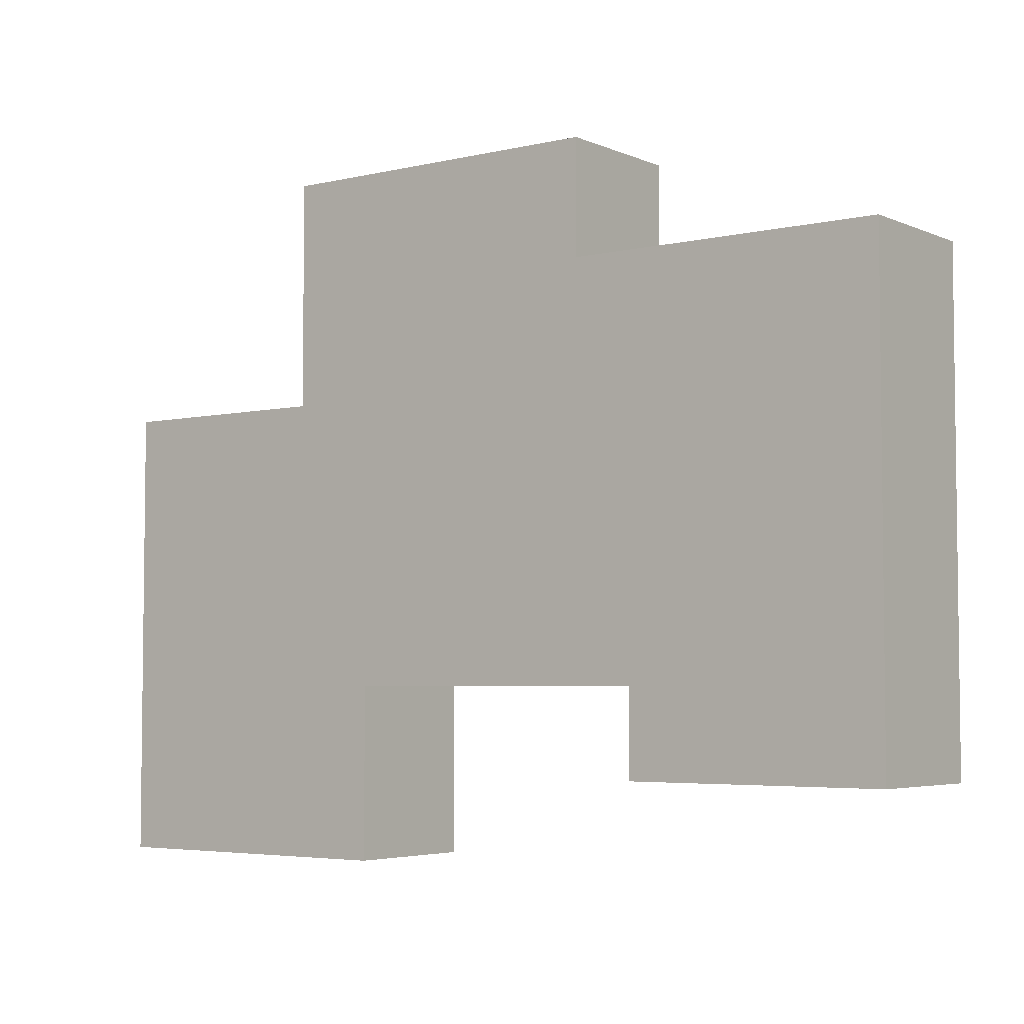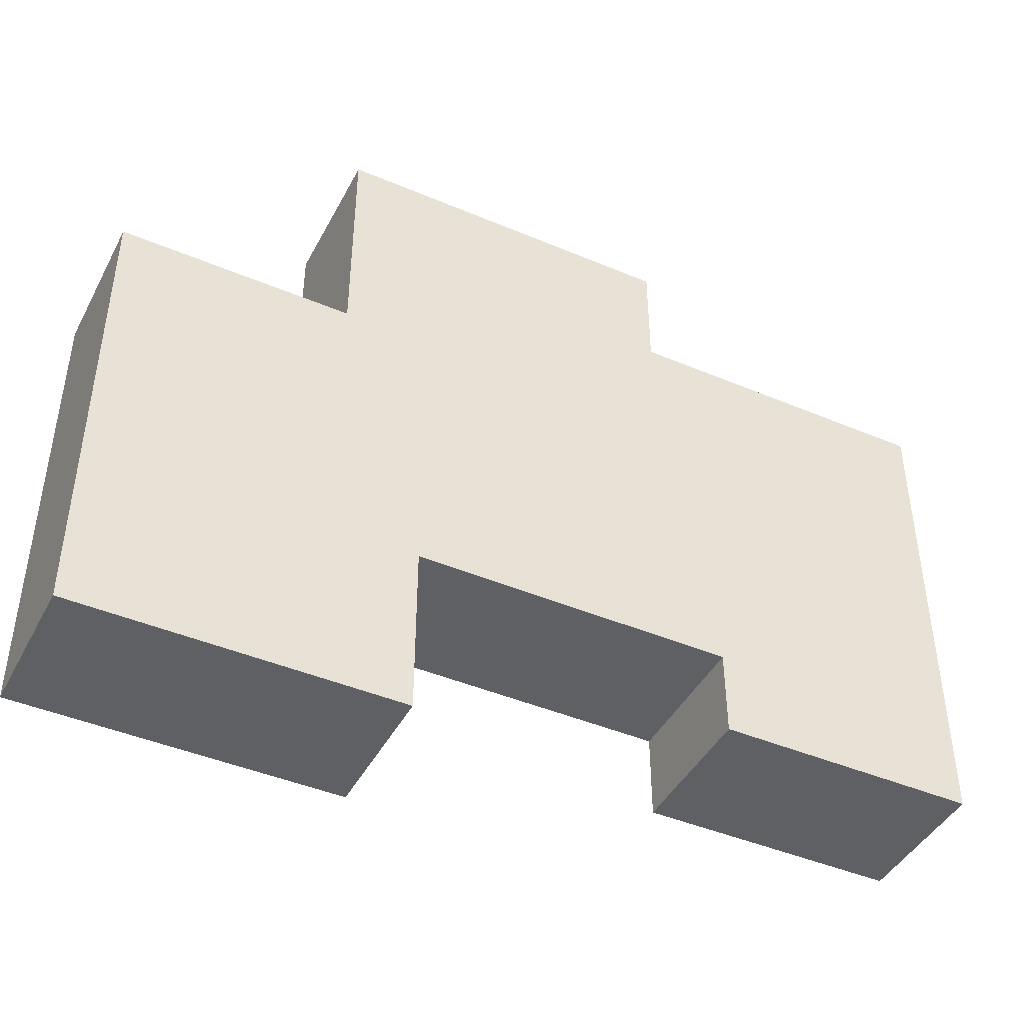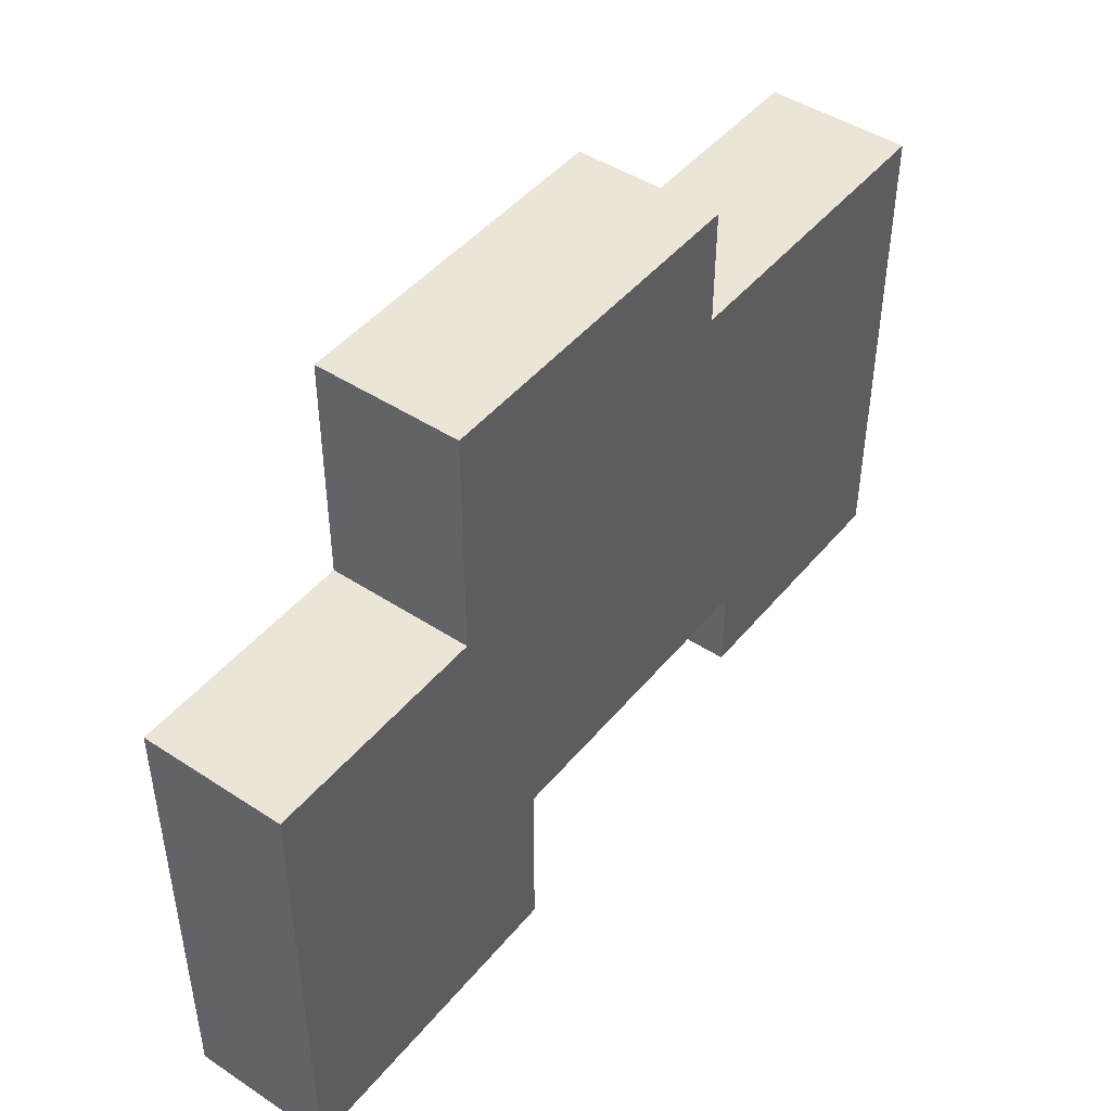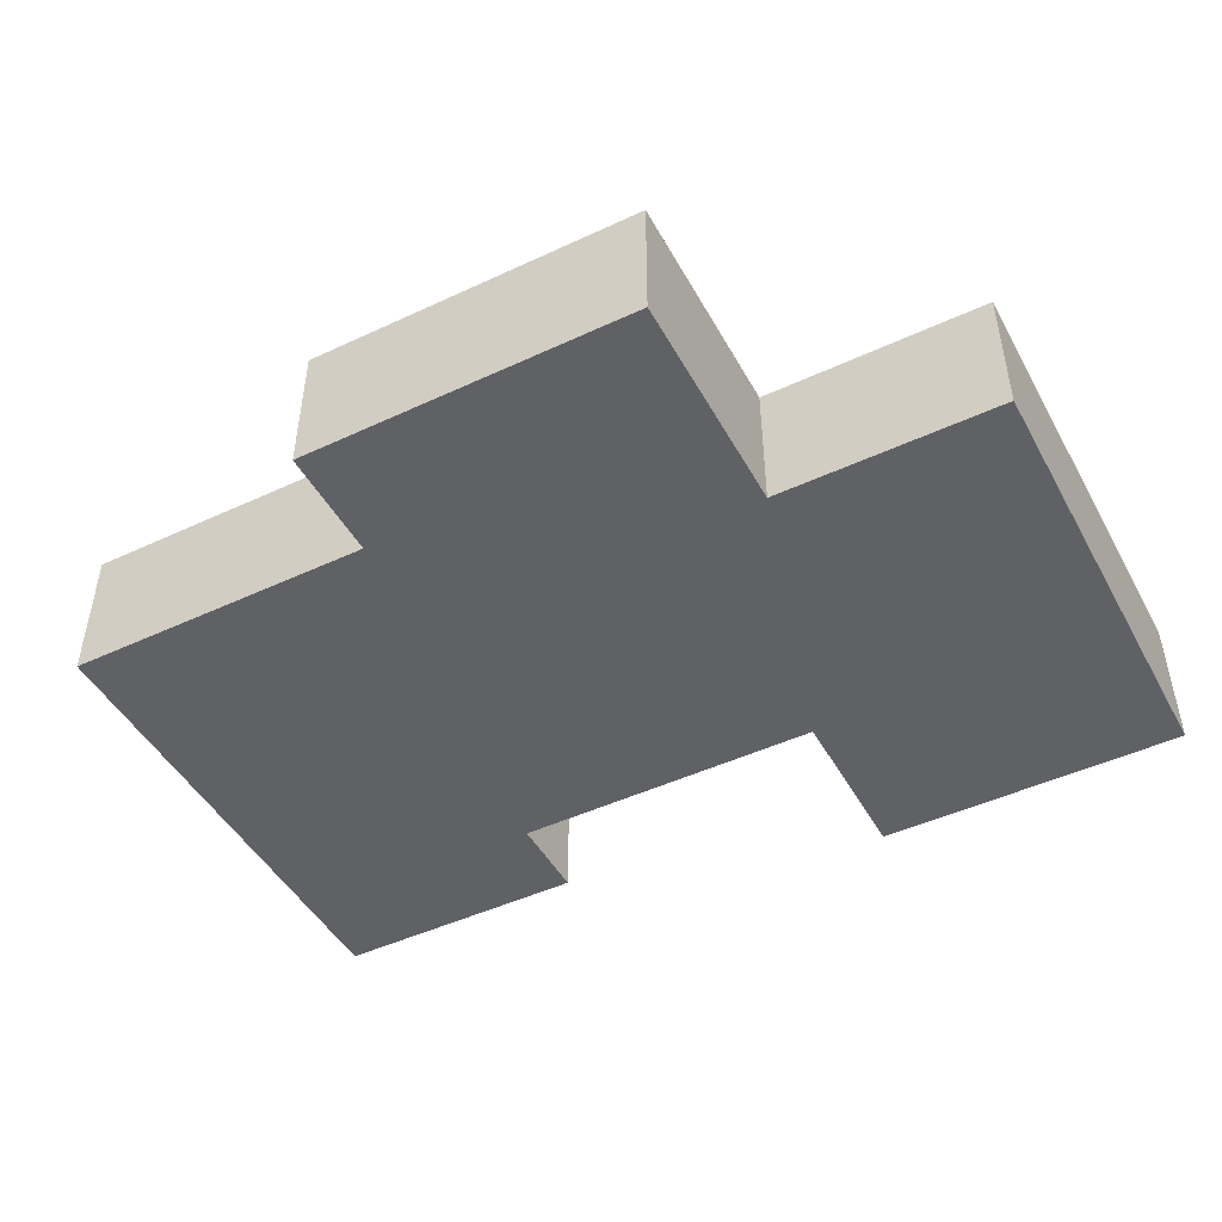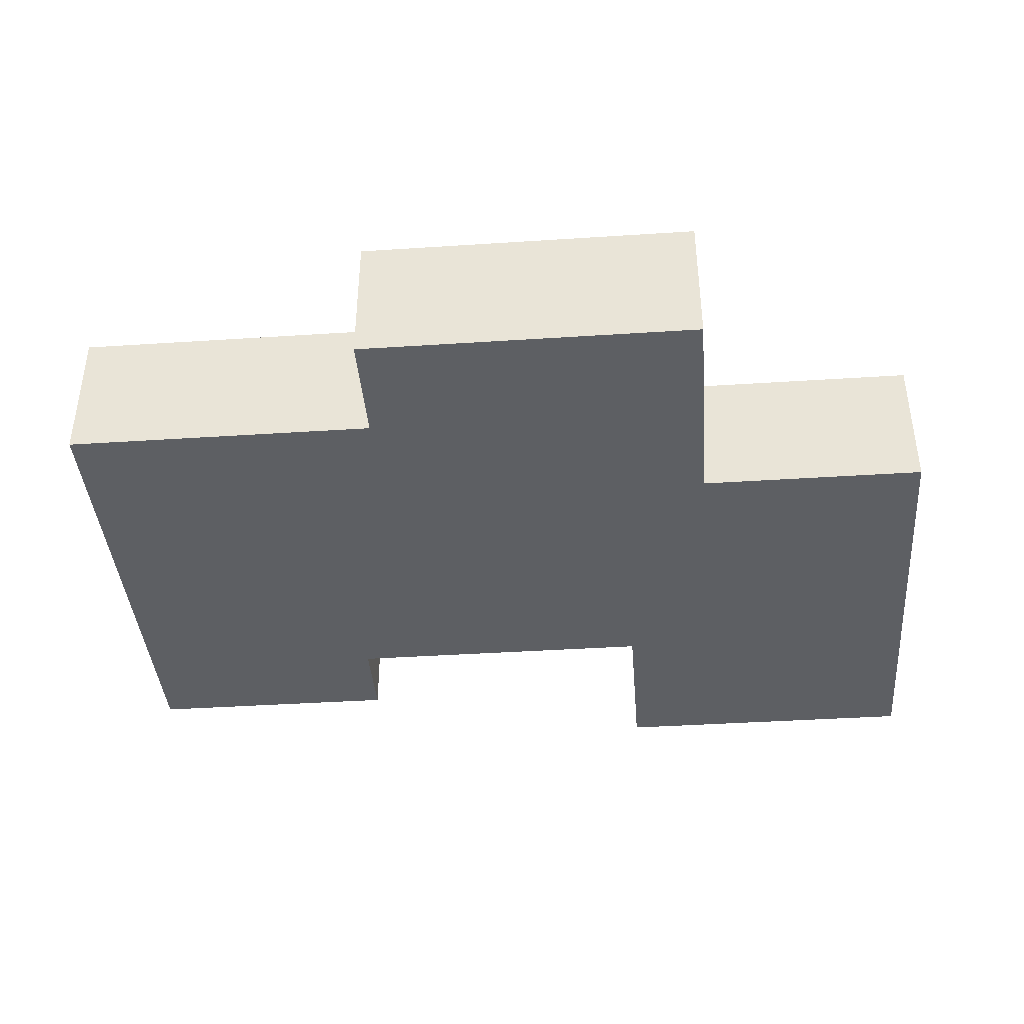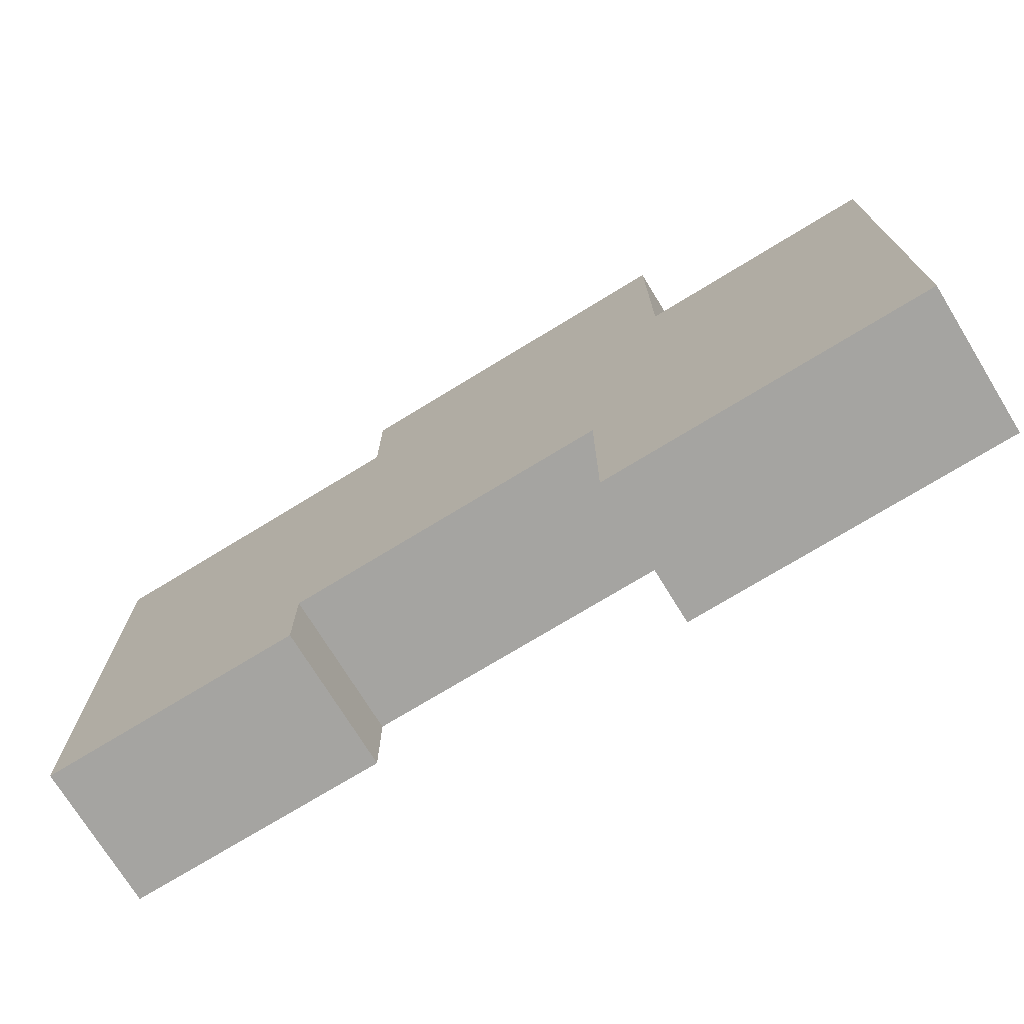
<metadata>
{"format":"obj","ext":"obj","renderer":"f3d","projection":"perspective","resolution":1024,"background":"white","views":[{"elev":-4.5,"azim":36.8,"up":"+Y"},{"elev":-43.9,"azim":-26.4,"up":"+Y"},{"elev":45.8,"azim":-53.0,"up":"+Y"},{"elev":-47.1,"azim":-152.2,"up":"+Z"},{"elev":-40.3,"azim":-175.4,"up":"+Z"},{"elev":-73.3,"azim":-148.5,"up":"+Y"}]}
</metadata>
<code>
g fort_frozen_sea_ice_floe_12
v 0.8125 -0.75 -0.3125
v 0.8125 -0.75 0.3125
v 0.8125 -1.125 0.3125
v 0.8125 -1.125 -0.3125
v 0.8125 -1.125 -0.3125
v 0.8125 -1.125 0.3125
v 1.938 -1.125 0.3125
v 1.938 -1.125 -0.3125
v 1.938 -1.125 -0.3125
v 1.938 -1.125 0.3125
v 1.938 1 0.3125
v 1.938 1 -0.3125
v 1.938 1 -0.3125
v 1.938 1 0.3125
v 0.5625 1 0.3125
v 0.5625 1 -0.3125
v 0.5625 1 -0.3125
v 0.5625 1 0.3125
v 0.5625 1.5 0.3125
v 0.5625 1.5 -0.3125
v 0.5625 1.5 -0.3125
v 0.5625 1.5 0.3125
v -0.9375 1.5 0.3125
v -0.9375 1.5 -0.3125
v -0.9375 1.5 -0.3125
v -0.9375 1.5 0.3125
v -0.9375 0.5 0.3125
v -0.9375 0.5 -0.3125
v -0.9375 0.5 -0.3125
v -0.9375 0.5 0.3125
v -1.938 0.5 0.3125
v -1.938 0.5 -0.3125
v -1.938 0.5 -0.3125
v -1.938 0.5 0.3125
v -1.938 -1.5 0.3125
v -1.938 -1.5 -0.3125
v -1.938 -1.5 -0.3125
v -1.938 -1.5 0.3125
v -0.5625 -1.5 0.3125
v -0.5625 -1.5 -0.3125
v -0.5625 -1.5 -0.3125
v -0.5625 -1.5 0.3125
v -0.5625 -0.75 0.3125
v -0.5625 -0.75 -0.3125
v -0.5625 -0.75 -0.3125
v -0.5625 -0.75 0.3125
v 0.8125 -0.75 0.3125
v 0.8125 -0.75 -0.3125
f -46 -47 -48
f -45 -46 -48
f -42 -43 -44
f -41 -42 -44
f -38 -39 -40
f -37 -38 -40
f -34 -35 -36
f -33 -34 -36
f -30 -31 -32
f -29 -30 -32
f -26 -27 -28
f -25 -26 -28
f -22 -23 -24
f -21 -22 -24
f -18 -19 -20
f -17 -18 -20
f -14 -15 -16
f -13 -14 -16
f -10 -11 -12
f -9 -10 -12
f -6 -7 -8
f -5 -6 -8
f -2 -3 -4
f -1 -2 -4
v 0.8125 -0.75 -0.3125
v 0.8125 -1.125 -0.3125
v 1.938 -1.125 -0.3125
v 0.5625 1 -0.3125
v -0.9375 0.5 -0.3125
v -0.5625 -0.75 -0.3125
v -1.938 0.5 -0.3125
v -1.938 -1.5 -0.3125
v -0.5625 -1.5 -0.3125
v 0.5625 1.5 -0.3125
v -0.9375 1.5 -0.3125
v 1.938 1 -0.3125
f -10 -11 -12
f -9 -10 -12
f -8 -9 -12
f -8 -12 -7
f -6 -8 -7
f -5 -6 -7
f -4 -5 -7
f -3 -9 -8
f -2 -3 -8
f -1 -10 -9
v -0.9375 0.5 0.3125
v 0.8125 -0.75 0.3125
v -0.5625 -0.75 0.3125
v -1.938 0.5 0.3125
v -1.938 -1.5 0.3125
v -0.5625 -1.5 0.3125
v 0.5625 1 0.3125
v 0.5625 1.5 0.3125
v -0.9375 1.5 0.3125
v 1.938 -1.125 0.3125
v 0.8125 -1.125 0.3125
v 1.938 1 0.3125
f -10 -11 -12
f -9 -10 -12
f -10 -9 -8
f -7 -10 -8
f -6 -12 -11
f -12 -6 -5
f -4 -12 -5
f -3 -6 -11
f -2 -3 -11
f -1 -6 -3

</code>
